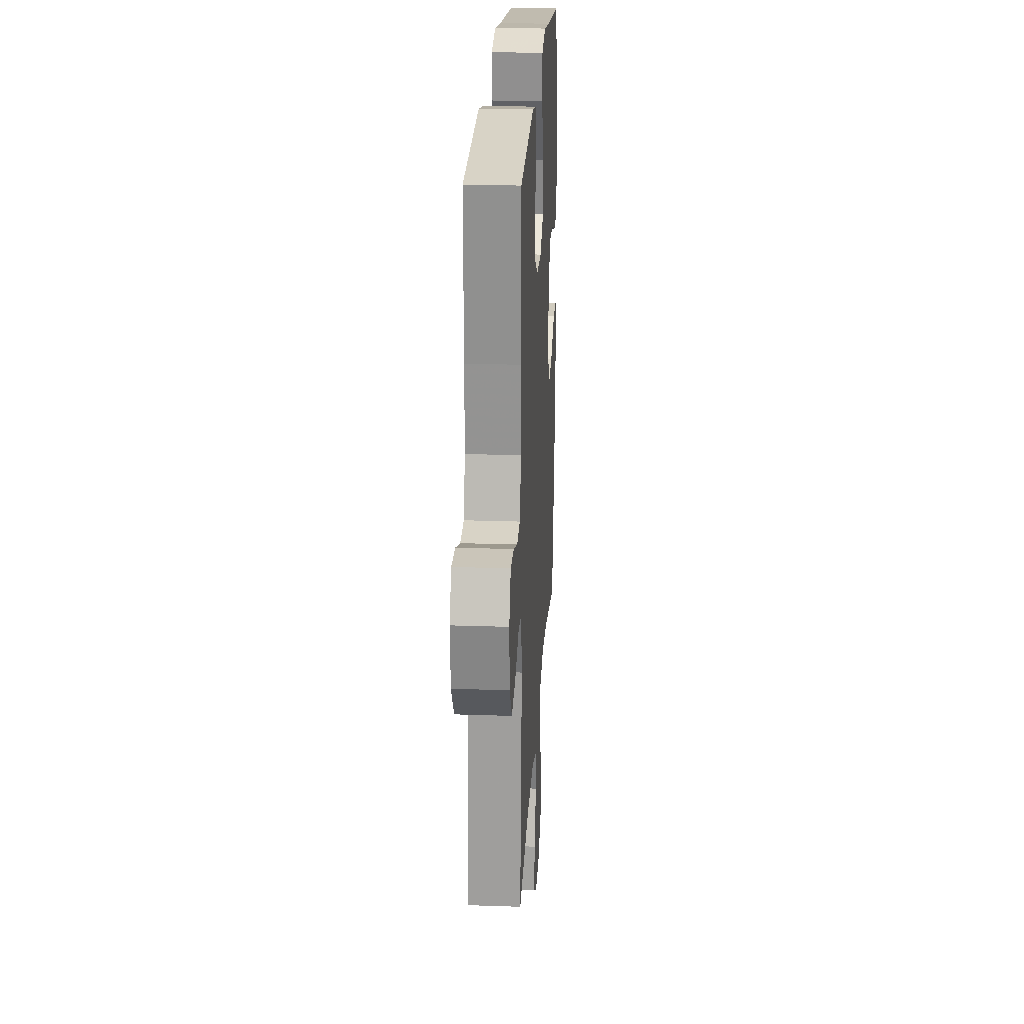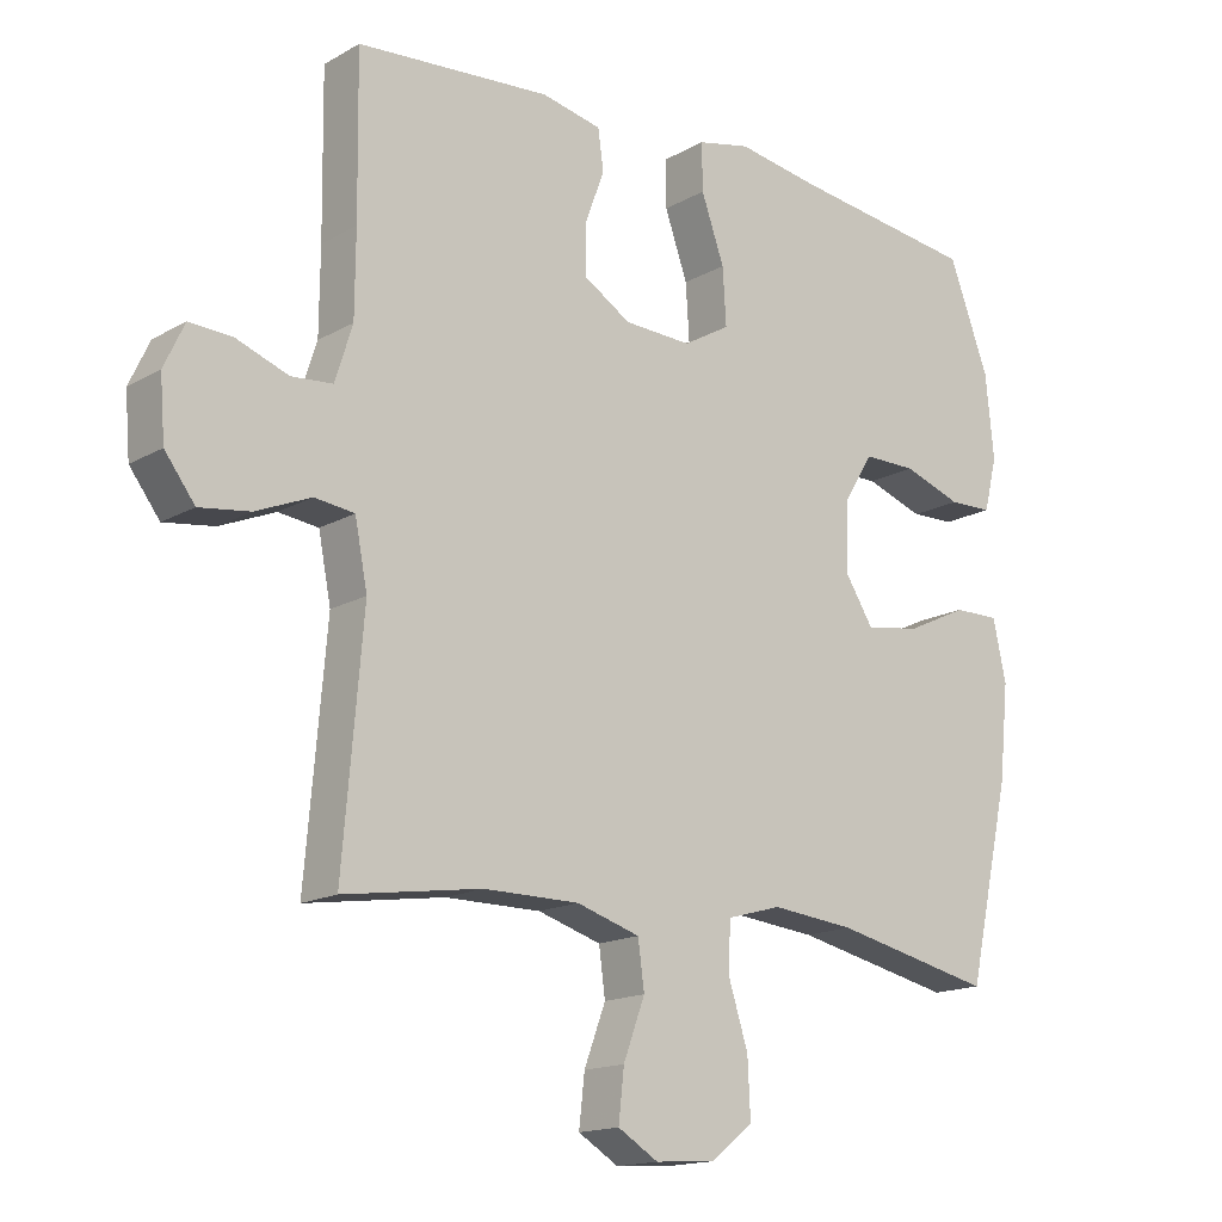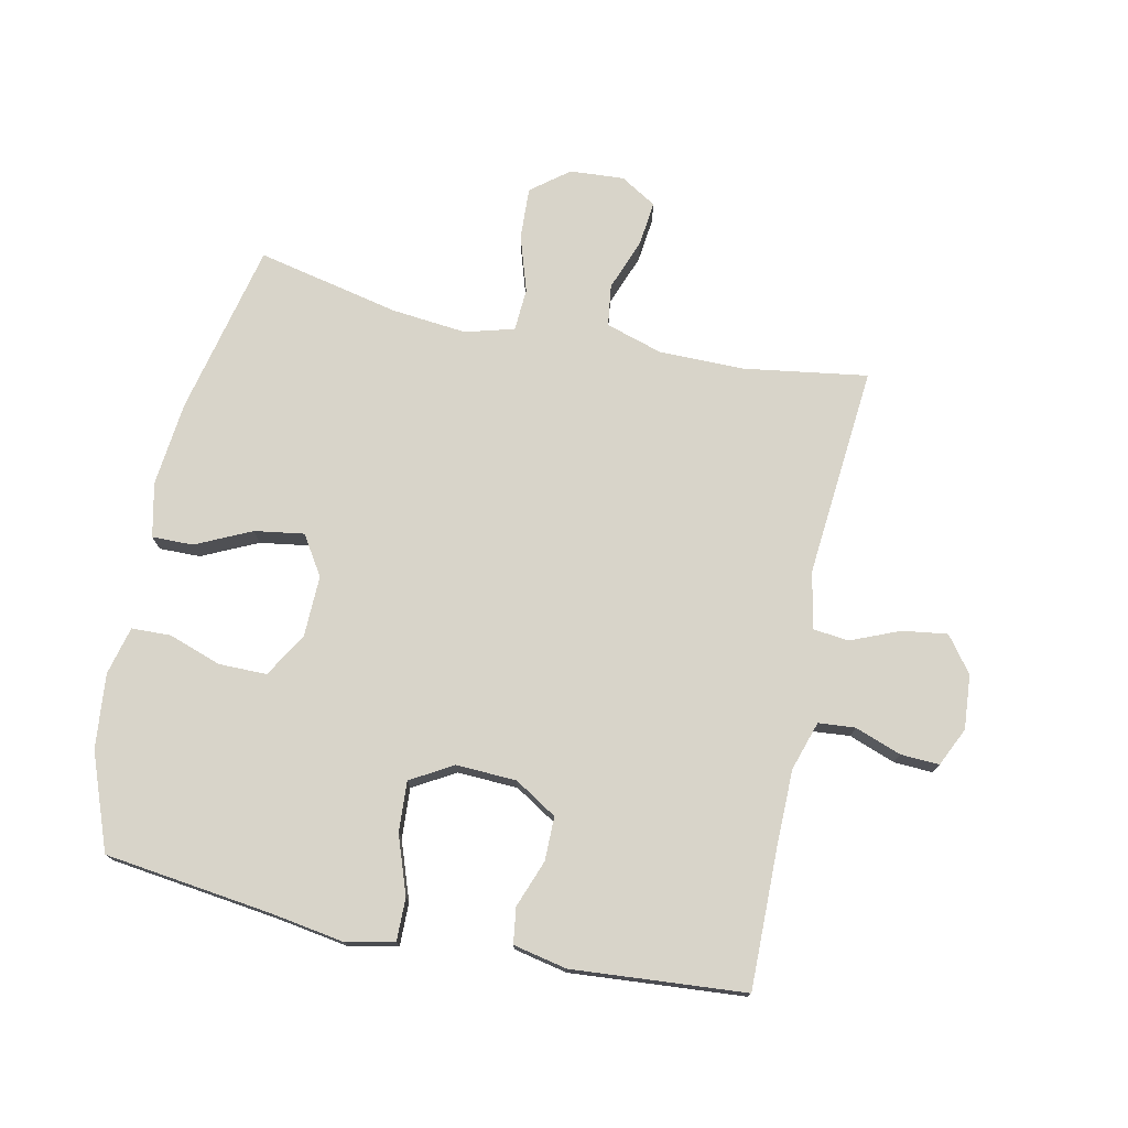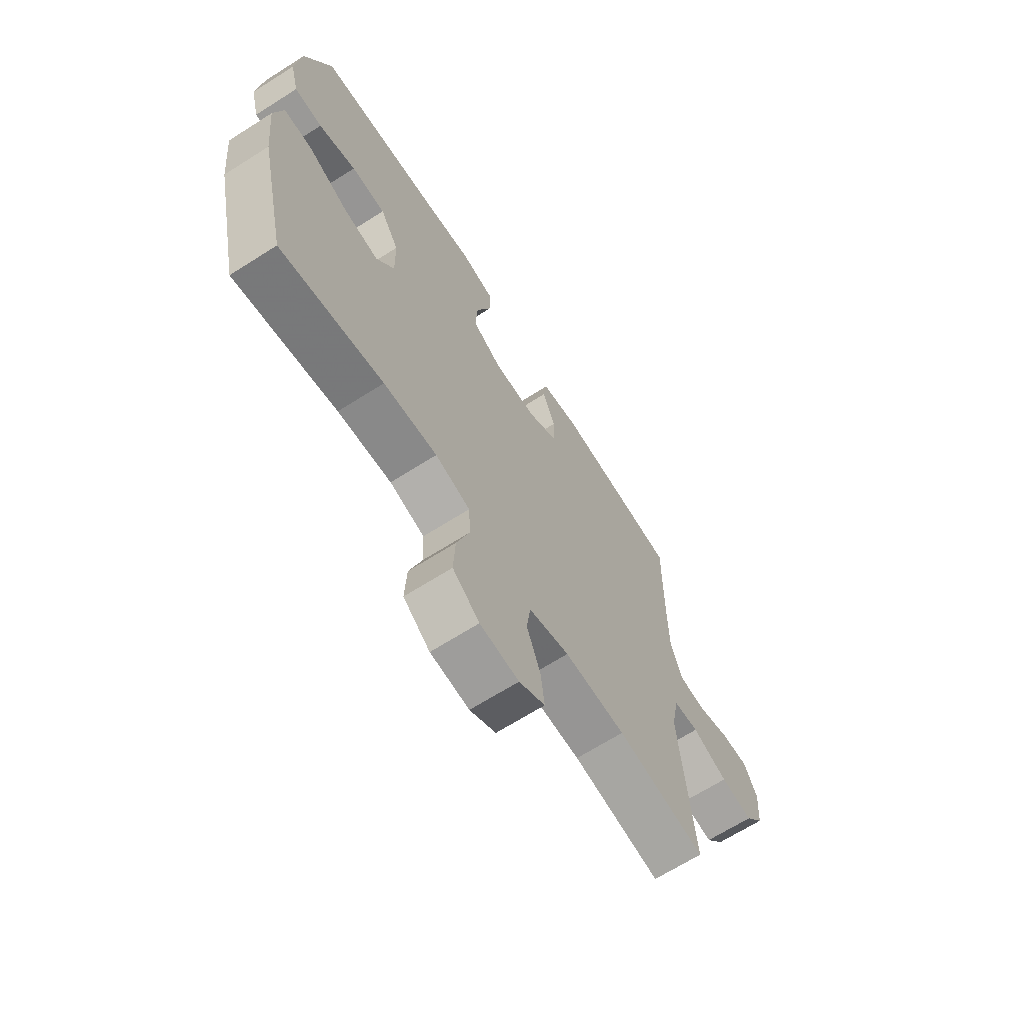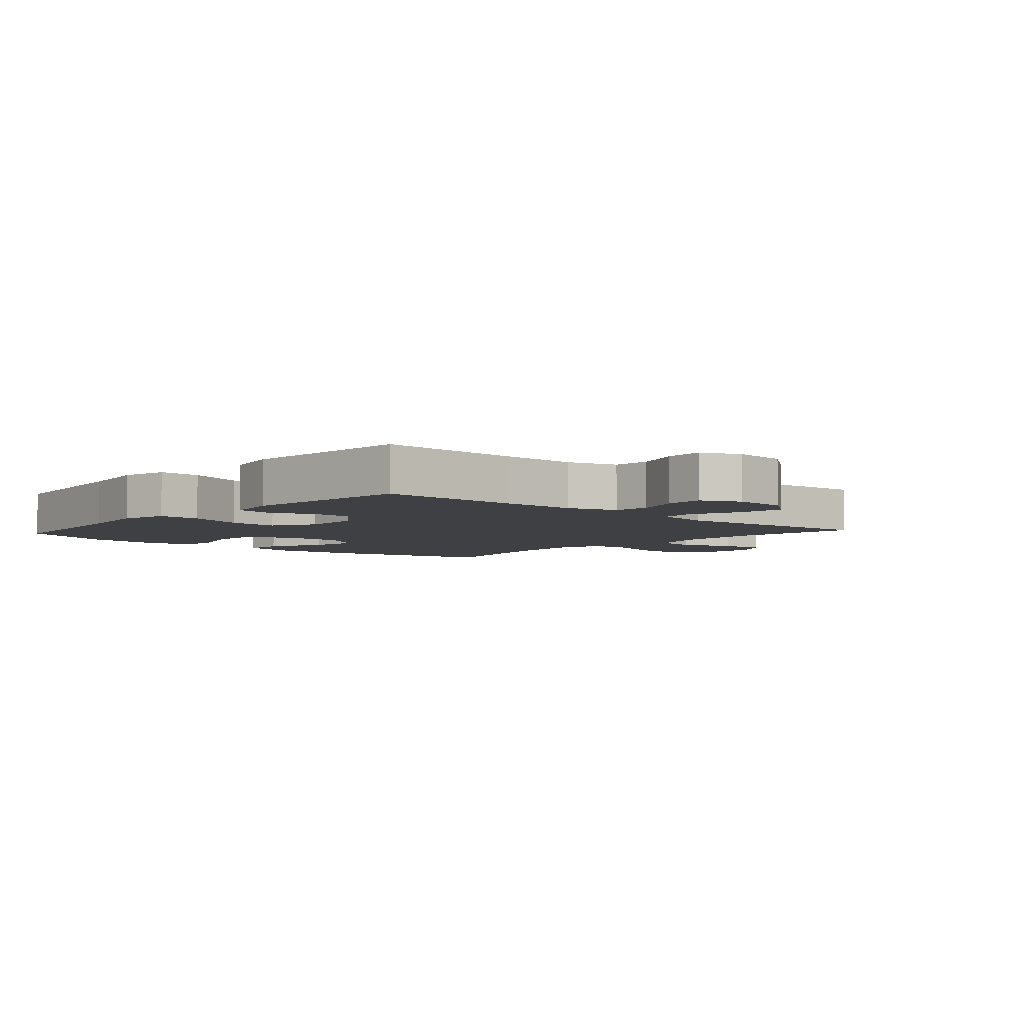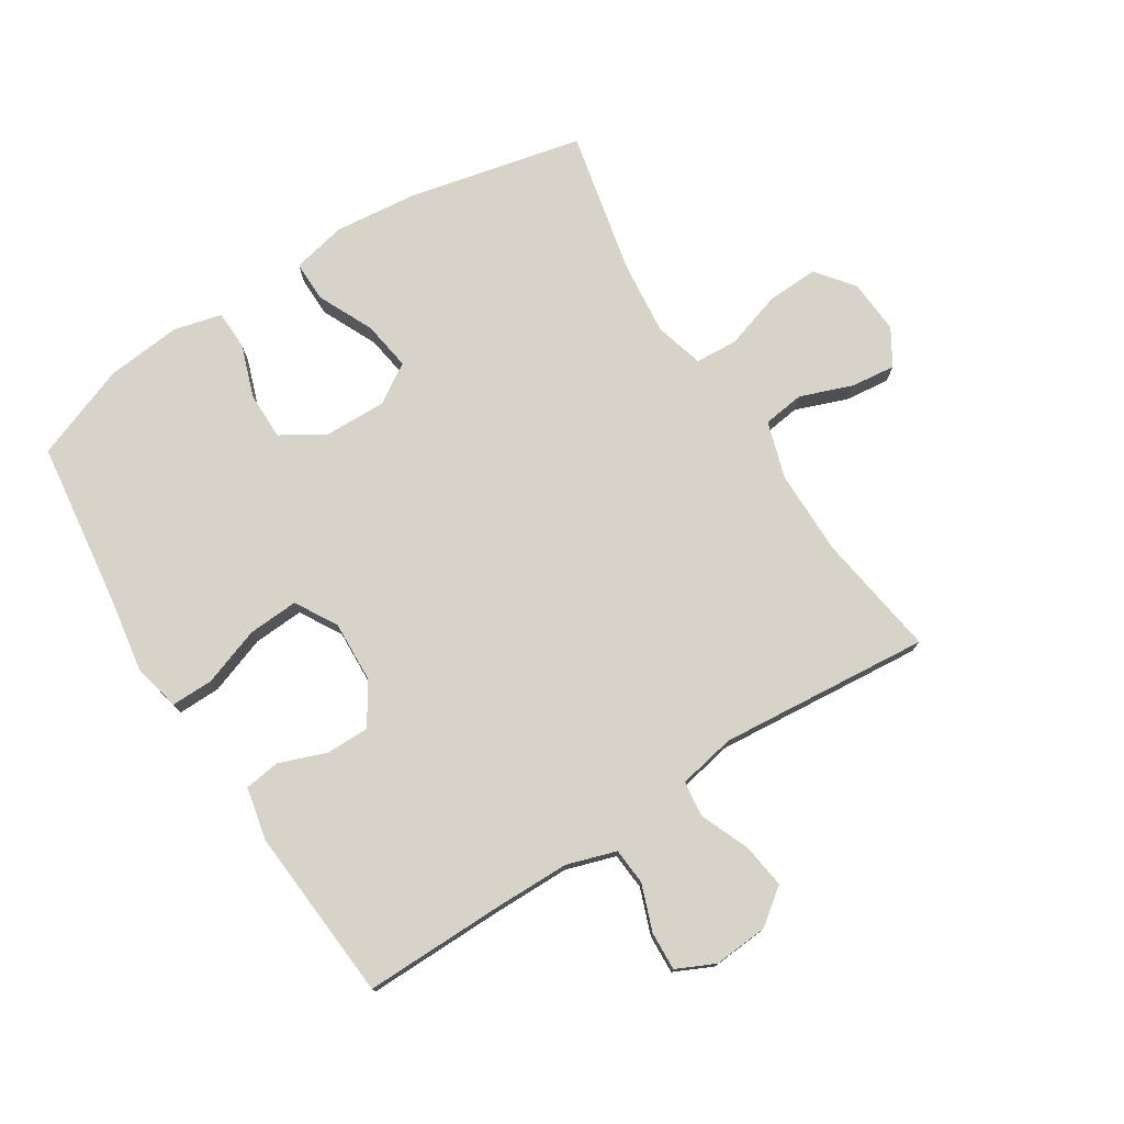
<metadata>
{"format":"obj","ext":"obj","renderer":"f3d","projection":"perspective","resolution":1024,"background":"white","views":[{"elev":23.3,"azim":93.3,"up":"+Z"},{"elev":-15.8,"azim":139.5,"up":"+Z"},{"elev":75.1,"azim":12.0,"up":"+Y"},{"elev":-67.6,"azim":-57.6,"up":"+Z"},{"elev":-4.9,"azim":48.2,"up":"+Y"},{"elev":76.2,"azim":57.7,"up":"+Y"}]}
</metadata>
<code>
v 0.5 0.07 -0.5
v 0.302 0.07 -0.47
v 0.165 0.07 -0.47
v 0.074 0.07 -0.498
v 0.065 0.07 -0.565
v 0.096 0.07 -0.648
v 0.104 0.07 -0.72
v 0.046 0.07 -0.755
v -0.041 0.07 -0.749
v -0.101 0.07 -0.702
v -0.097 0.07 -0.619
v -0.068 0.07 -0.528
v -0.072 0.07 -0.46
v -0.15 0.07 -0.438
v -0.27 0.07 -0.45
v -0.5 0.07 -0.5
v -0.562 0.07 -0.223
v -0.576 0.07 -0.087
v -0.557 0.07 0
v -0.491 0.07 -0.001
v -0.402 0.07 -0.043
v -0.323 0.07 -0.055
v -0.283 0.07 0.008
v -0.285 0.07 0.107
v -0.327 0.07 0.177
v -0.404 0.07 0.177
v -0.488 0.07 0.148
v -0.551 0.07 0.15
v -0.57 0.07 0.227
v -0.558 0.07 0.347
v -0.5 0.07 0.5
v -0.232 0.07 0.534
v -0.113 0.07 0.553
v -0.037 0.07 0.536
v -0.038 0.07 0.468
v -0.071 0.07 0.375
v -0.076 0.07 0.294
v -0.009 0.07 0.255
v 0.088 0.07 0.259
v 0.156 0.07 0.301
v 0.156 0.07 0.371
v 0.128 0.07 0.447
v 0.136 0.07 0.504
v 0.222 0.07 0.522
v 0.5 0.07 0.5
v 0.497 0.07 0.273
v 0.498 0.07 0.154
v 0.523 0.07 0.075
v 0.582 0.07 0.07
v 0.656 0.07 0.097
v 0.718 0.07 0.1
v 0.747 0.07 0.038
v 0.74 0.07 -0.049
v 0.697 0.07 -0.106
v 0.625 0.07 -0.096
v 0.546 0.07 -0.063
v 0.489 0.07 -0.07
v 0.471 0.07 -0.162
v 0.5 0 -0.5
v 0.302 0 -0.47
v 0.165 0 -0.47
v 0.074 0 -0.498
v 0.065 0 -0.565
v 0.096 0 -0.648
v 0.104 0 -0.72
v 0.046 0 -0.755
v -0.041 0 -0.749
v -0.101 0 -0.702
v -0.097 0 -0.619
v -0.068 0 -0.528
v -0.072 0 -0.46
v -0.15 0 -0.438
v -0.27 0 -0.45
v -0.5 0 -0.5
v -0.562 0 -0.223
v -0.576 0 -0.087
v -0.557 0 0
v -0.491 0 -0.001
v -0.402 0 -0.043
v -0.323 0 -0.055
v -0.283 0 0.008
v -0.285 0 0.107
v -0.327 0 0.177
v -0.404 0 0.177
v -0.488 0 0.148
v -0.551 0 0.15
v -0.57 0 0.227
v -0.558 0 0.347
v -0.5 0 0.5
v -0.232 0 0.534
v -0.113 0 0.553
v -0.037 0 0.536
v -0.038 0 0.468
v -0.071 0 0.375
v -0.076 0 0.294
v -0.009 0 0.255
v 0.088 0 0.259
v 0.156 0 0.301
v 0.156 0 0.371
v 0.128 0 0.447
v 0.136 0 0.504
v 0.222 0 0.522
v 0.5 0 0.5
v 0.497 0 0.273
v 0.498 0 0.154
v 0.523 0 0.075
v 0.582 0 0.07
v 0.656 0 0.097
v 0.718 0 0.1
v 0.747 0 0.038
v 0.74 0 -0.049
v 0.697 0 -0.106
v 0.625 0 -0.096
v 0.546 0 -0.063
v 0.489 0 -0.07
v 0.471 0 -0.162
f 53 54 55 56
f 51 52 53 56
f 49 50 51 56
f 48 49 56 57
f 47 48 57
f 46 47 57 58
f 44 45 46 58
f 41 42 43 44
f 40 41 44 58
f 33 34 35 36
f 32 33 36 37
f 31 32 37
f 30 31 37 38
f 26 27 28 29
f 25 26 29 30
f 18 19 20 21
f 18 21 22
f 15 16 17 18
f 14 15 18 22
f 13 14 22 23
f 9 10 11 12
f 9 12 13
f 8 9 13
f 5 6 7 8
f 5 8 13
f 4 5 13 23
f 40 58 1 2
f 39 40 2 3
f 38 39 3 4
f 25 30 38
f 24 25 38
f 4 23 24 38
f 114 113 112 111
f 114 111 110 109
f 114 109 108 107
f 115 114 107 106
f 115 106 105
f 116 115 105 104
f 116 104 103 102
f 102 101 100 99
f 116 102 99 98
f 94 93 92 91
f 95 94 91 90
f 95 90 89
f 96 95 89 88
f 87 86 85 84
f 88 87 84 83
f 79 78 77 76
f 80 79 76
f 76 75 74 73
f 80 76 73 72
f 81 80 72 71
f 70 69 68 67
f 71 70 67
f 71 67 66
f 66 65 64 63
f 71 66 63
f 81 71 63 62
f 60 59 116 98
f 61 60 98 97
f 62 61 97 96
f 96 88 83
f 96 83 82
f 96 82 81 62
f 1 59 60 2
f 2 60 61 3
f 3 61 62 4
f 4 62 63 5
f 5 63 64 6
f 6 64 65 7
f 7 65 66 8
f 8 66 67 9
f 9 67 68 10
f 10 68 69 11
f 11 69 70 12
f 12 70 71 13
f 13 71 72 14
f 14 72 73 15
f 15 73 74 16
f 16 74 75 17
f 17 75 76 18
f 18 76 77 19
f 19 77 78 20
f 20 78 79 21
f 21 79 80 22
f 22 80 81 23
f 23 81 82 24
f 24 82 83 25
f 25 83 84 26
f 26 84 85 27
f 27 85 86 28
f 28 86 87 29
f 29 87 88 30
f 30 88 89 31
f 31 89 90 32
f 32 90 91 33
f 33 91 92 34
f 34 92 93 35
f 35 93 94 36
f 36 94 95 37
f 37 95 96 38
f 38 96 97 39
f 39 97 98 40
f 40 98 99 41
f 41 99 100 42
f 42 100 101 43
f 43 101 102 44
f 44 102 103 45
f 45 103 104 46
f 46 104 105 47
f 47 105 106 48
f 48 106 107 49
f 49 107 108 50
f 50 108 109 51
f 51 109 110 52
f 52 110 111 53
f 53 111 112 54
f 54 112 113 55
f 55 113 114 56
f 56 114 115 57
f 57 115 116 58
f 58 116 59 1

</code>
